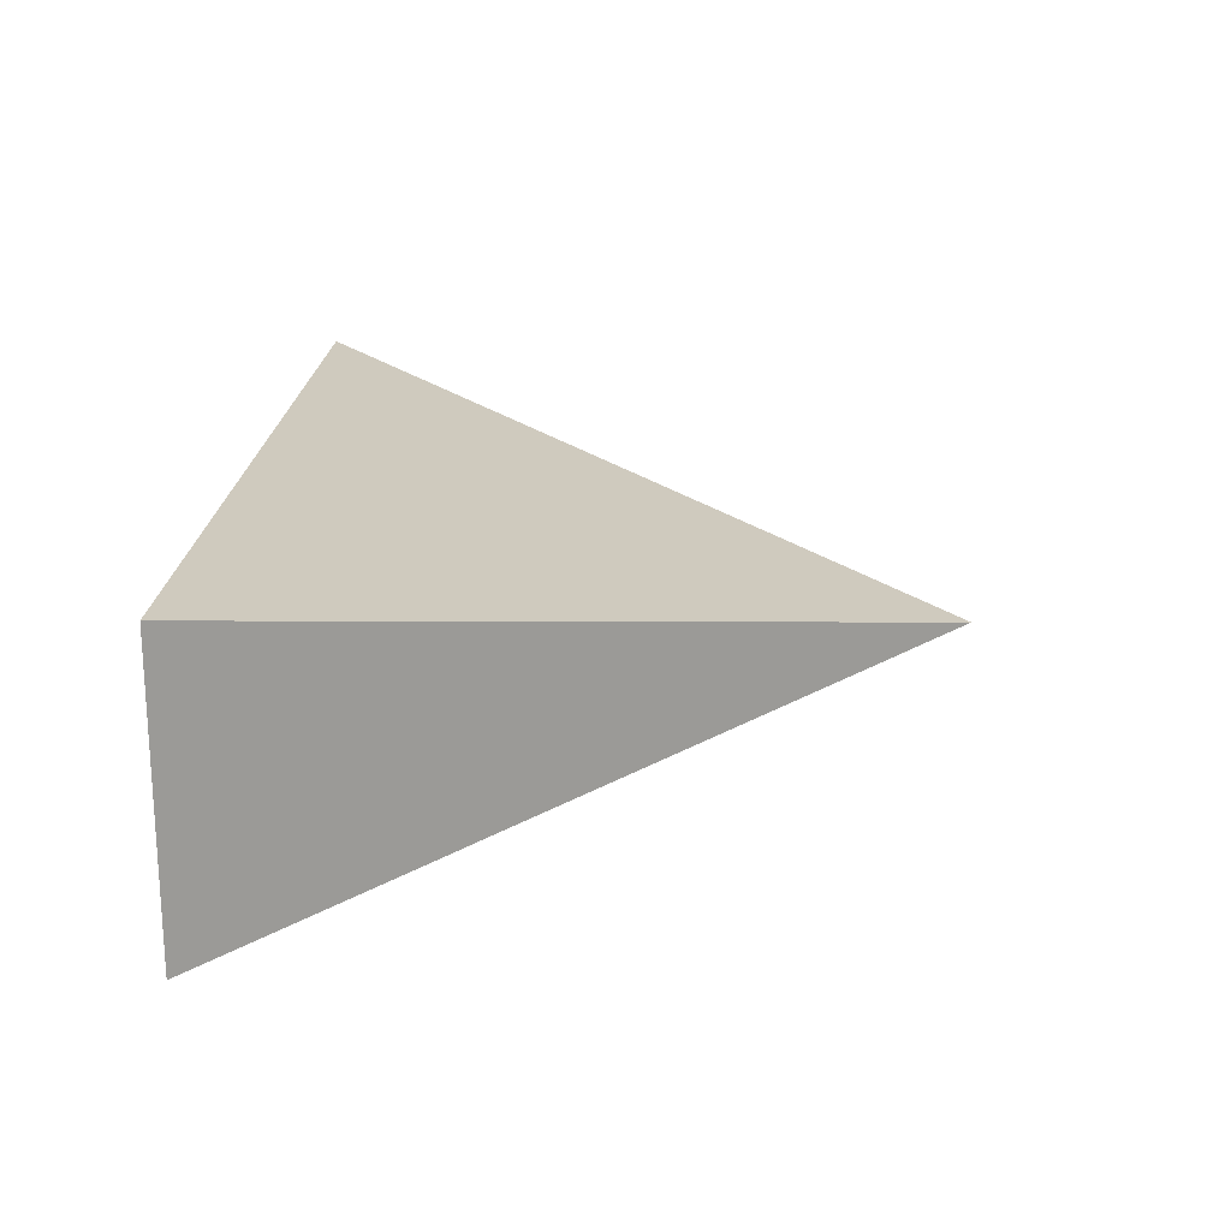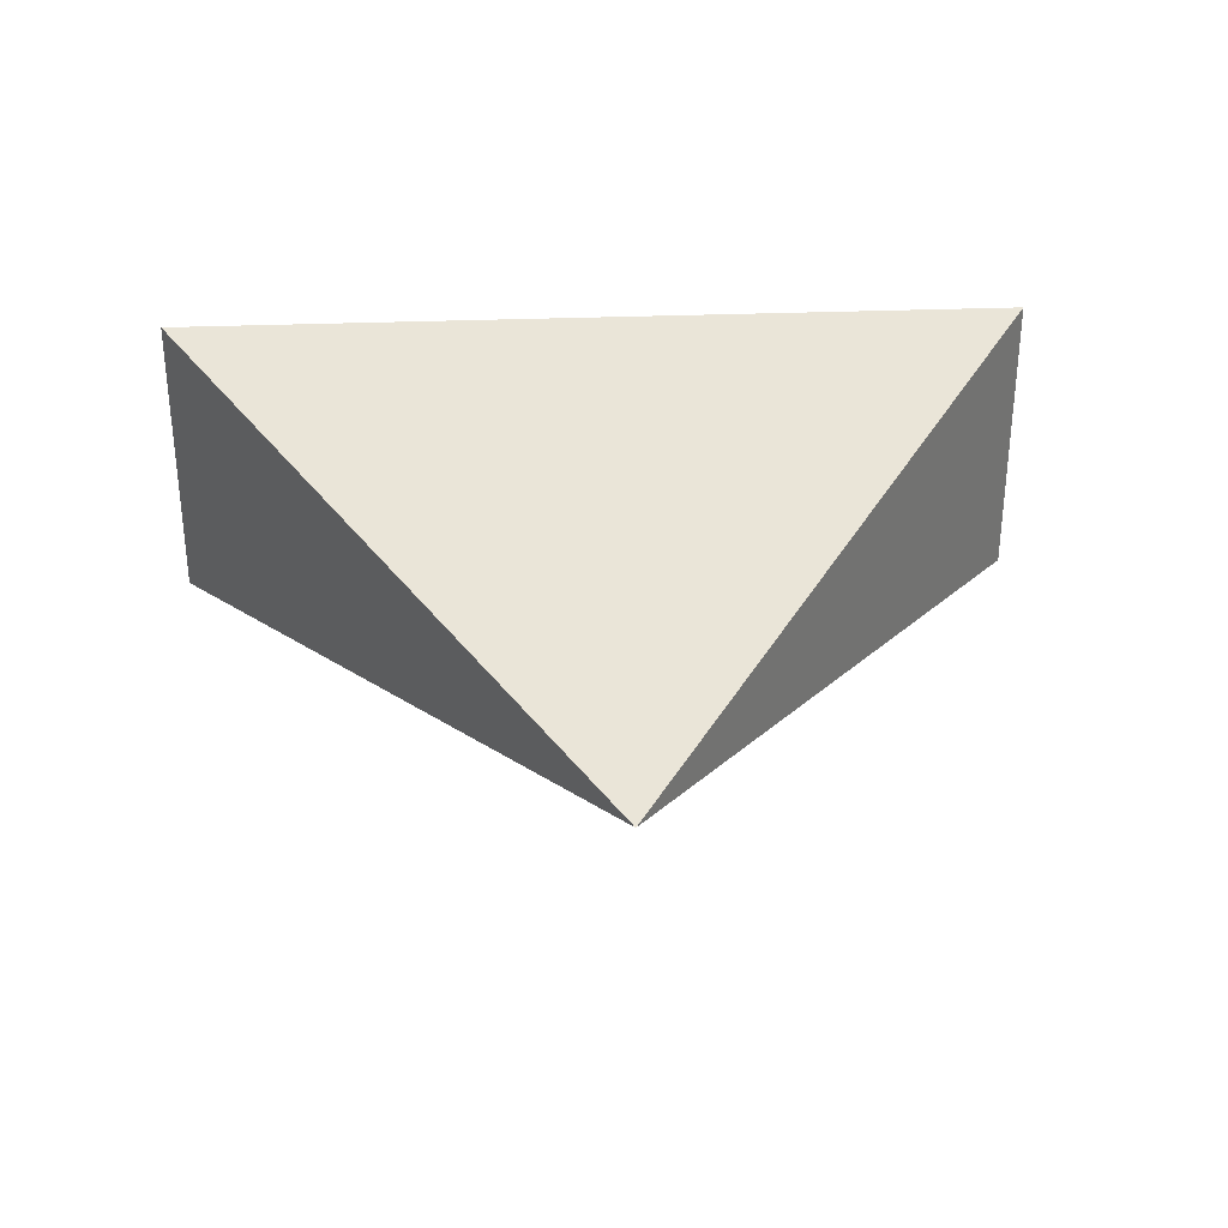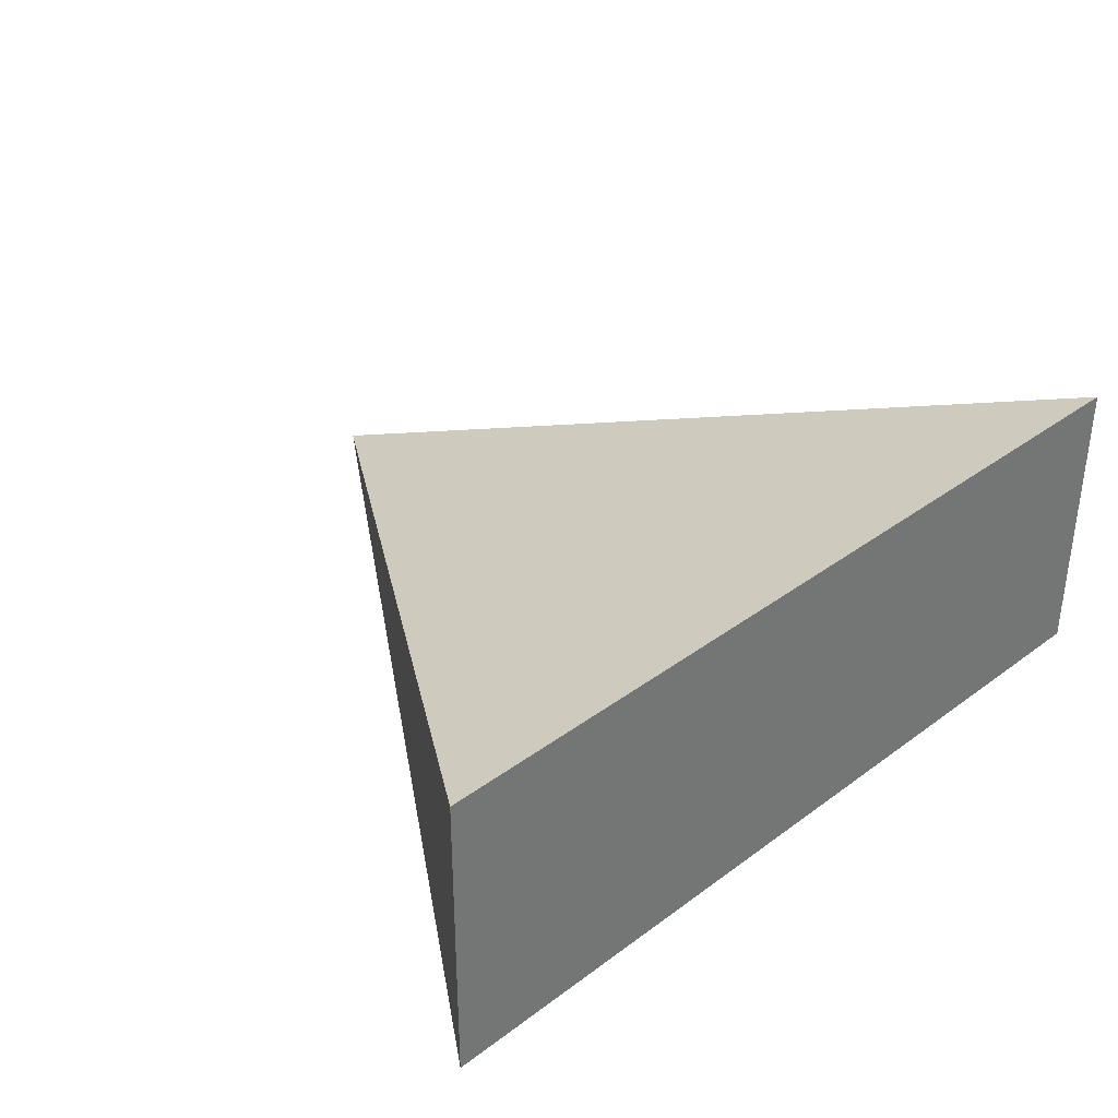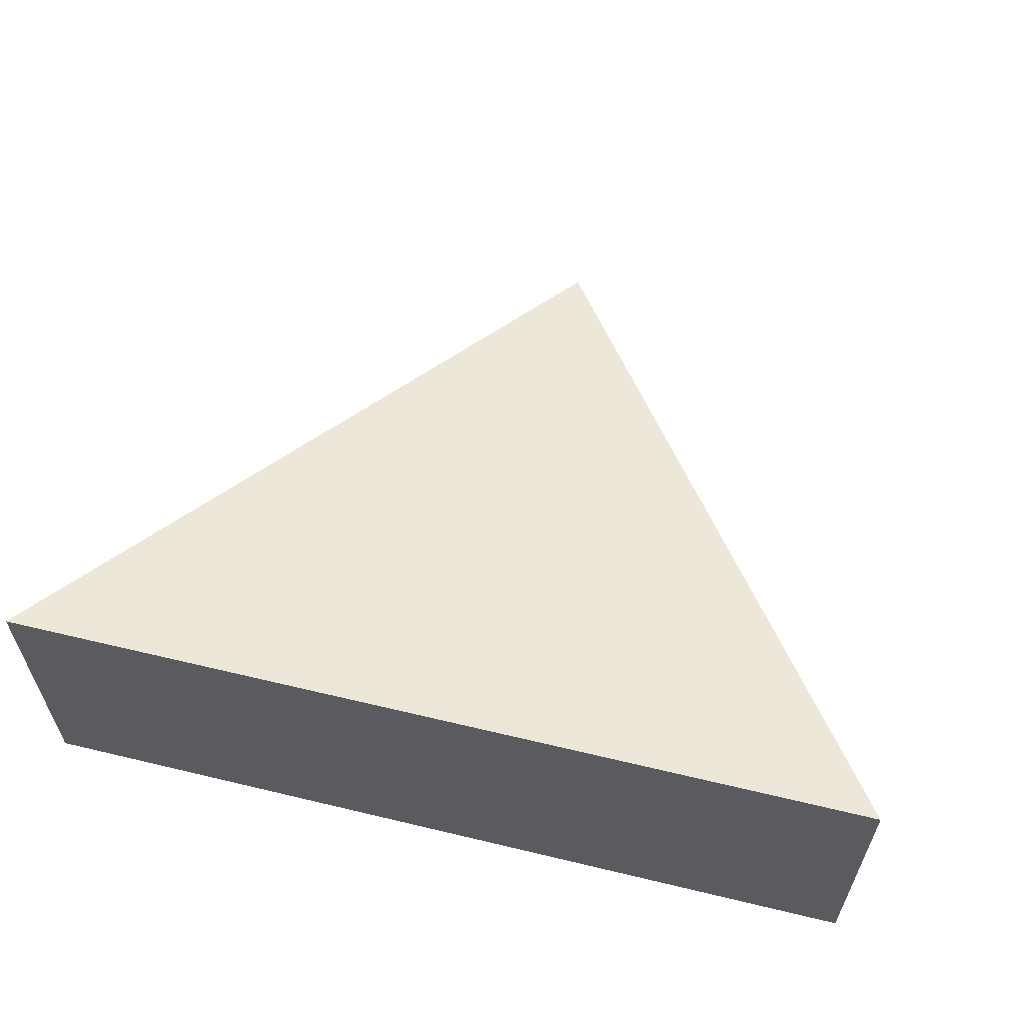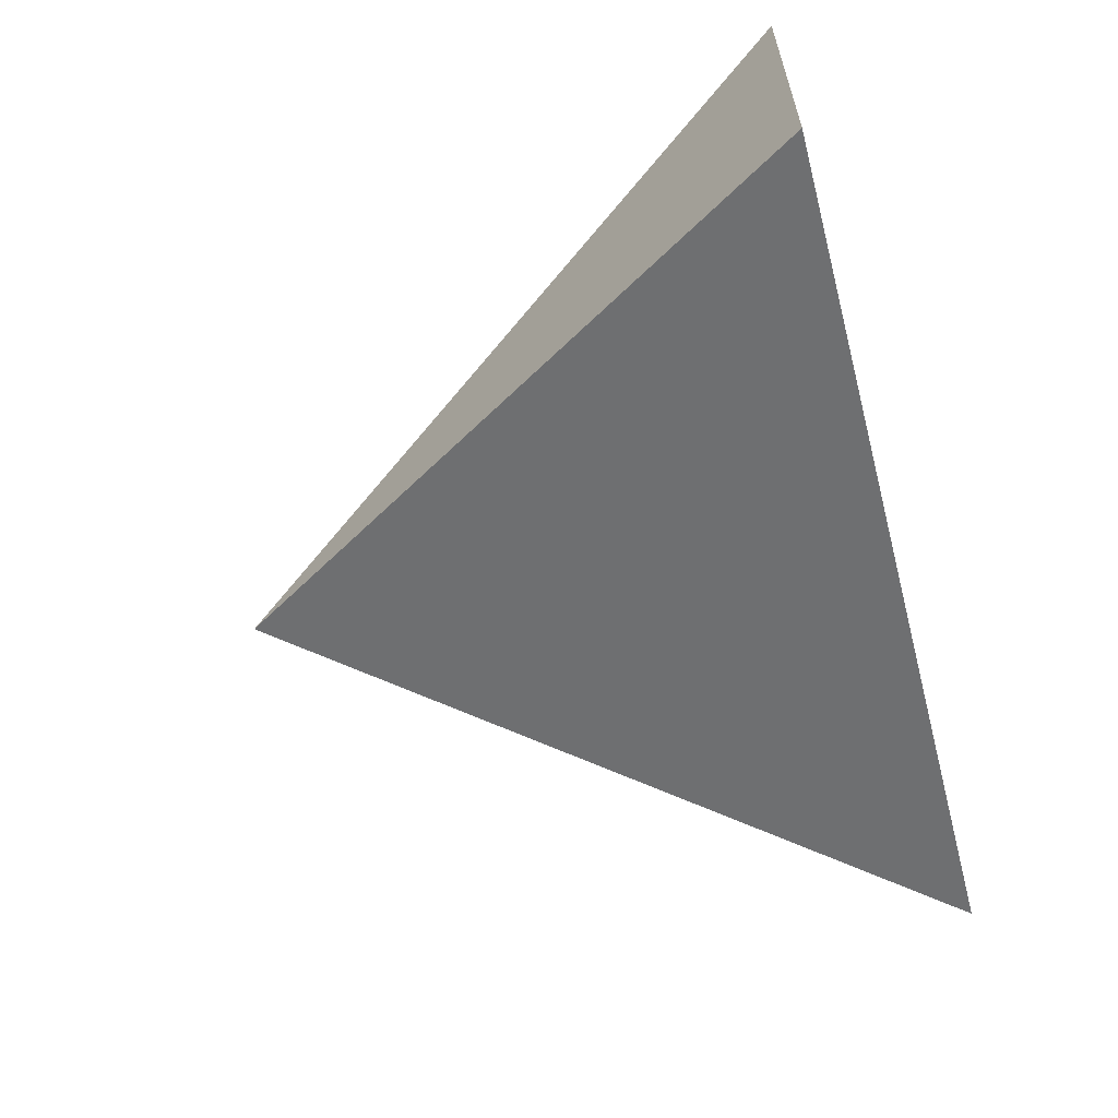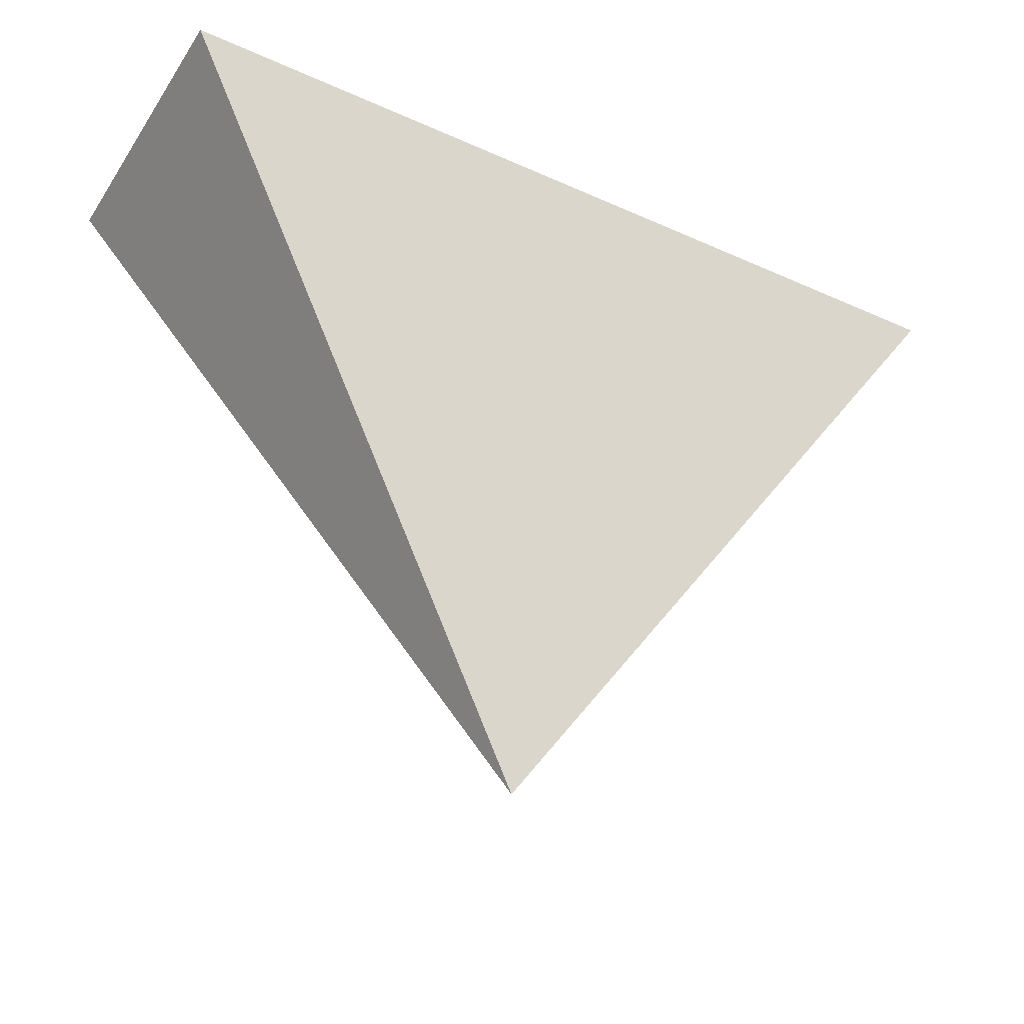
<metadata>
{"format":"obj","ext":"obj","renderer":"f3d","projection":"perspective","resolution":1024,"background":"white","views":[{"elev":20.2,"azim":93.1,"up":"+Y"},{"elev":32.0,"azim":176.8,"up":"+Y"},{"elev":35.6,"azim":-44.3,"up":"+Y"},{"elev":59.7,"azim":13.8,"up":"+Y"},{"elev":-59.9,"azim":-75.2,"up":"+Y"},{"elev":-37.5,"azim":150.2,"up":"+Z"}]}
</metadata>
<code>
o Cube_Cube.001
v 0.9994 -0.3431 0.7504
v 0.9994 0.3431 0.7504
v 0.000648 0 -0.7495
v -1.001 -0.3431 0.7487
v -1.001 0.3431 0.7487
f 3 2 1
f 1 2 5 4
f 4 5 3
f 1 4 3
f 5 2 3

</code>
